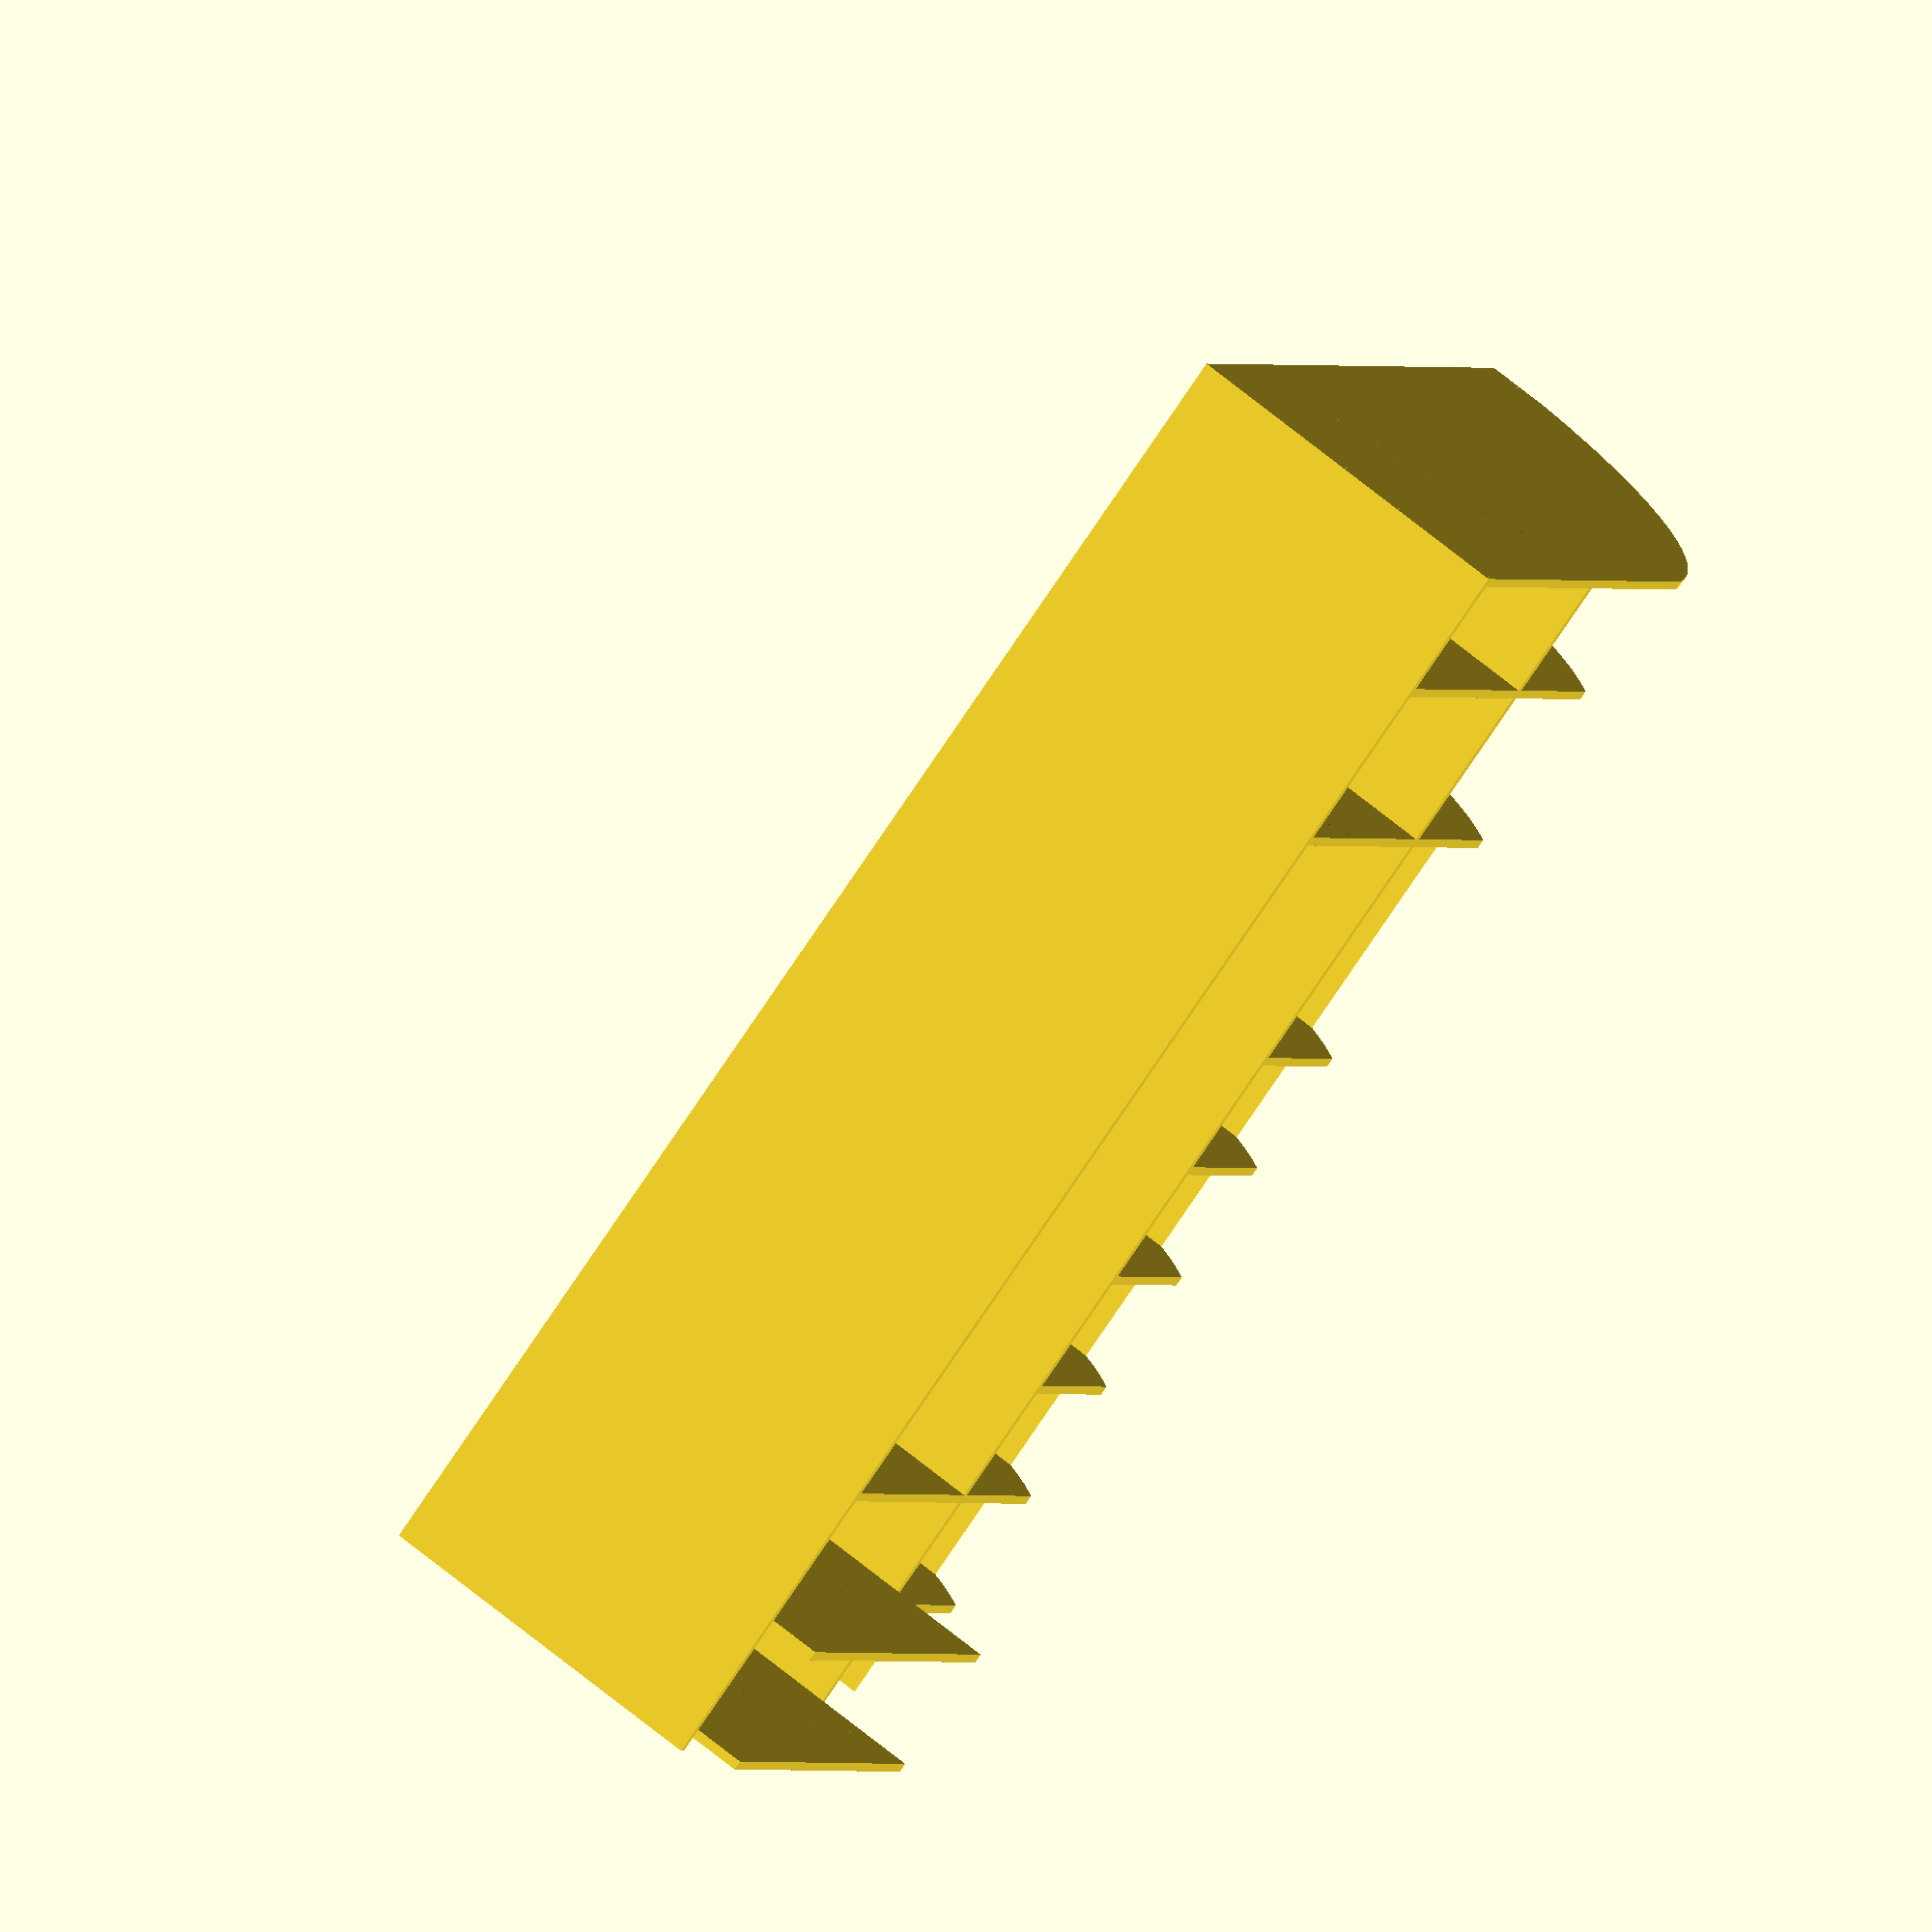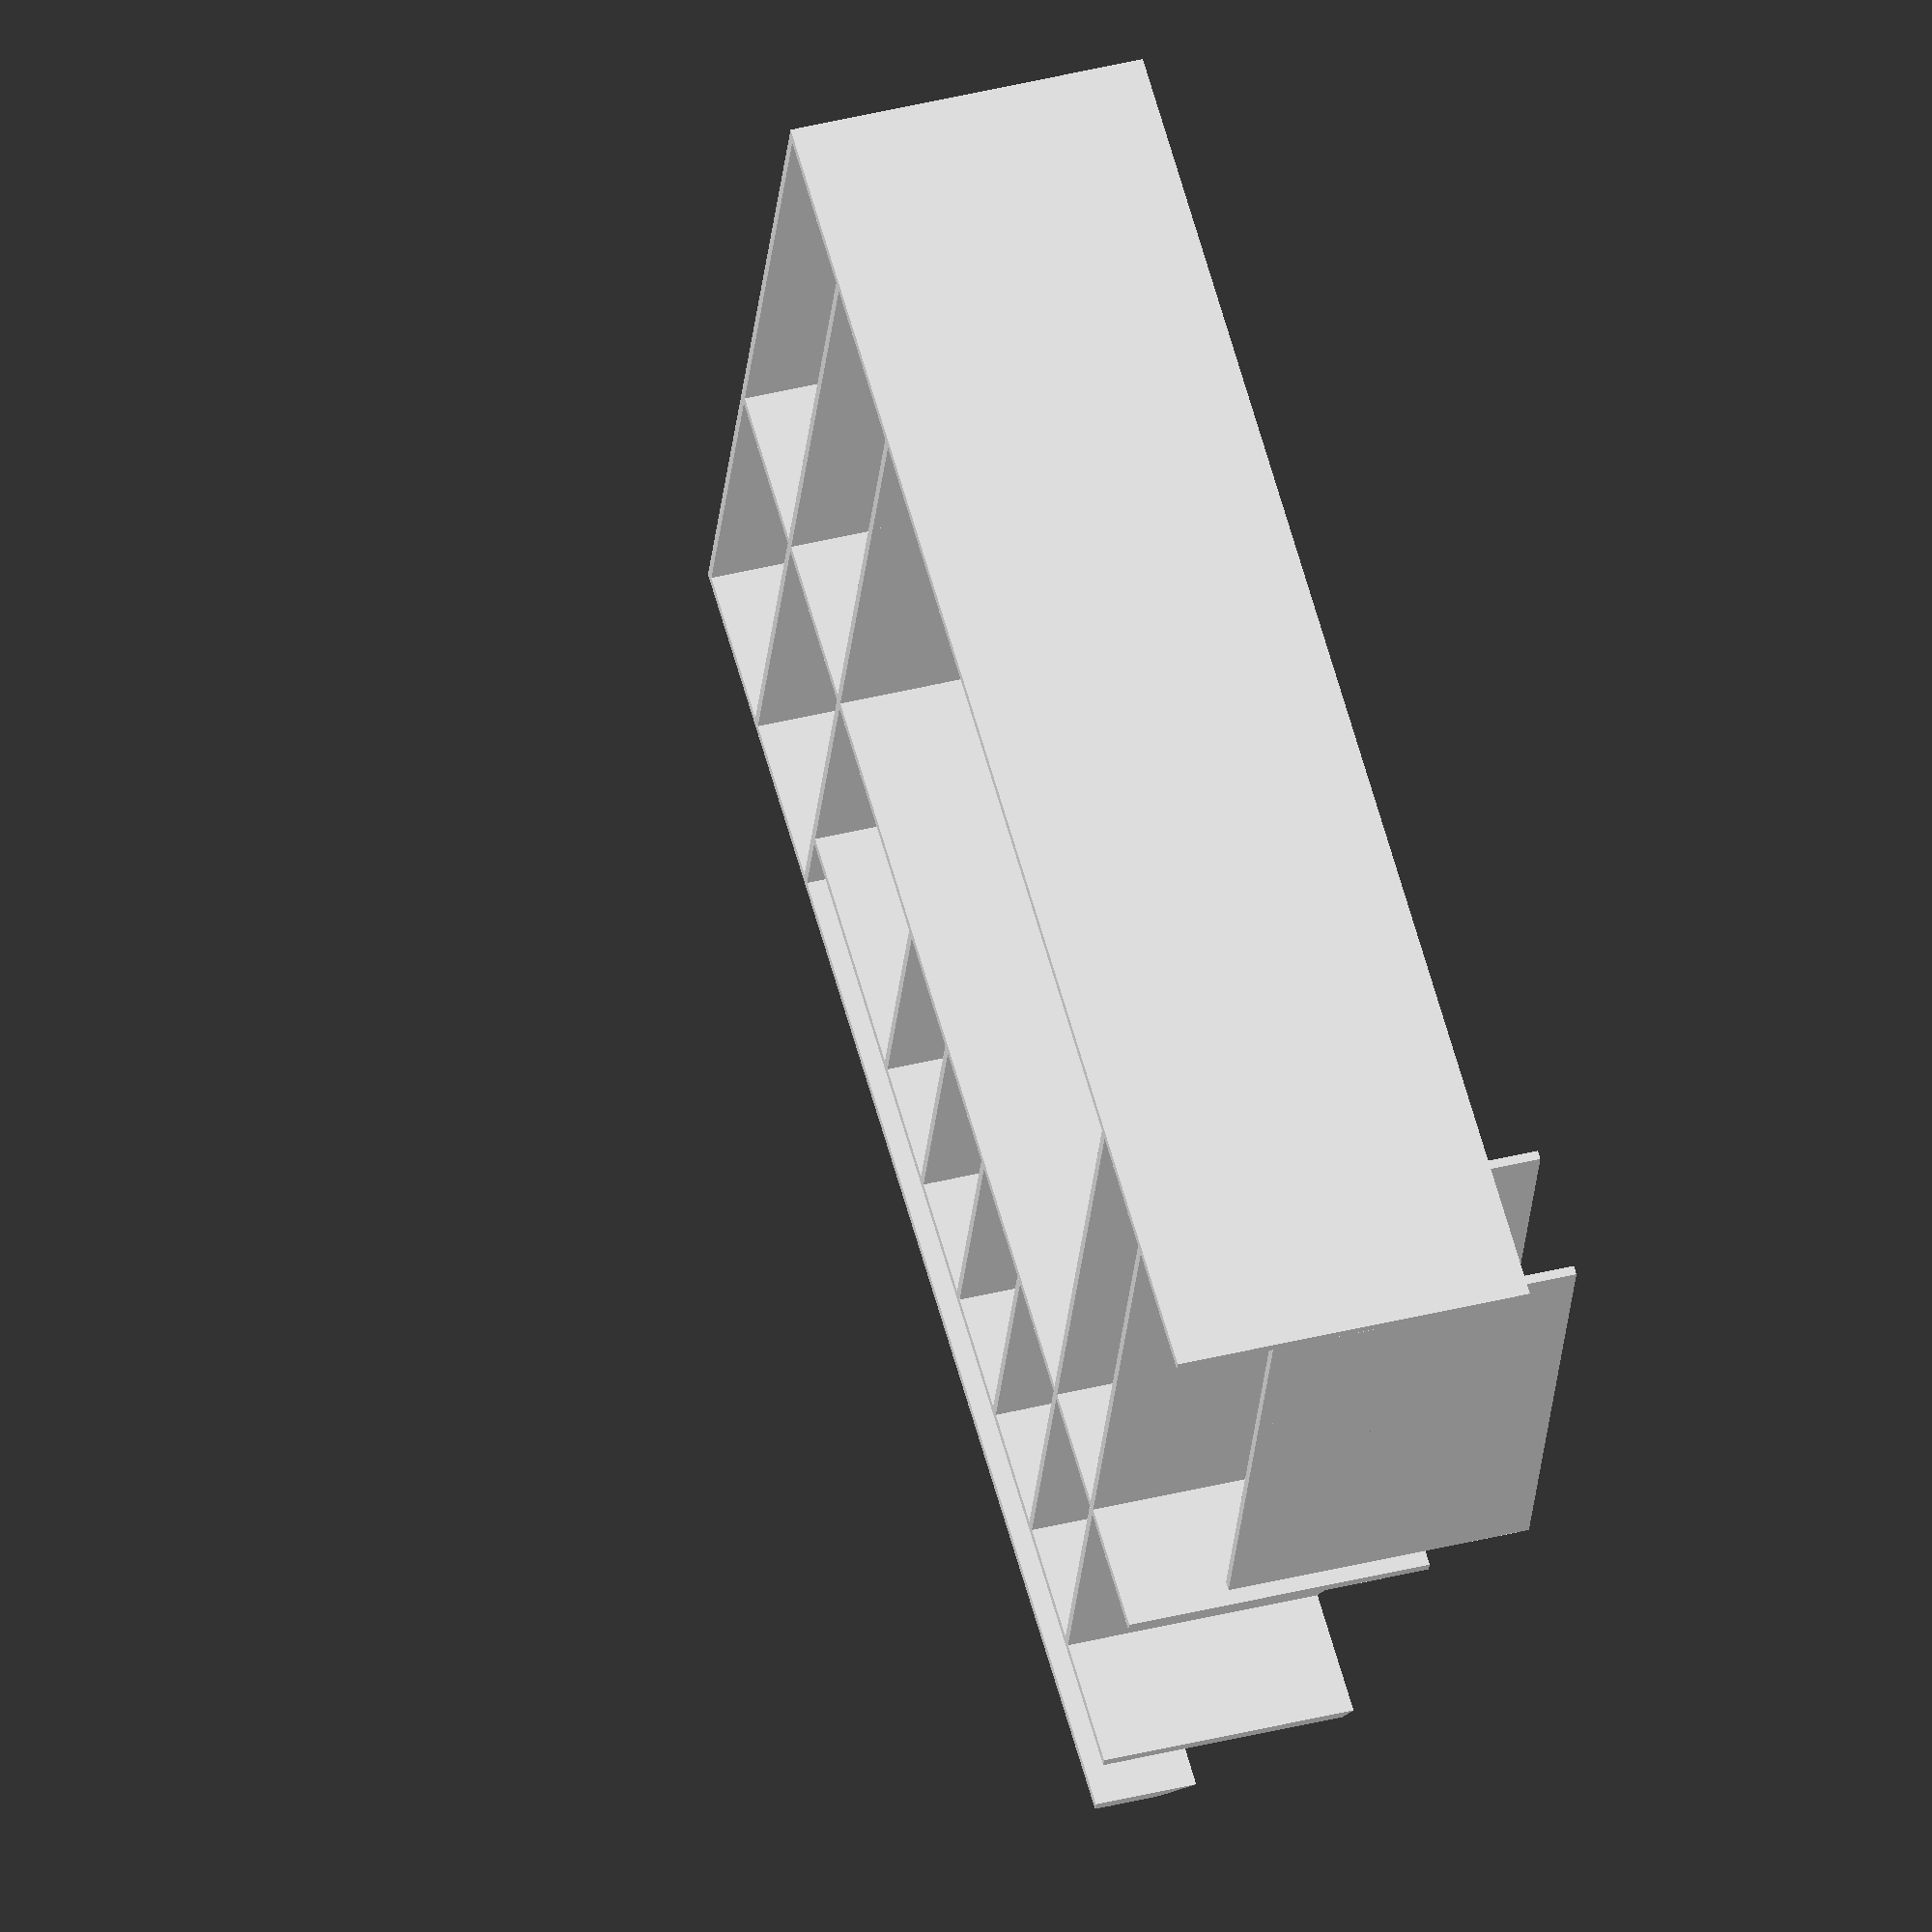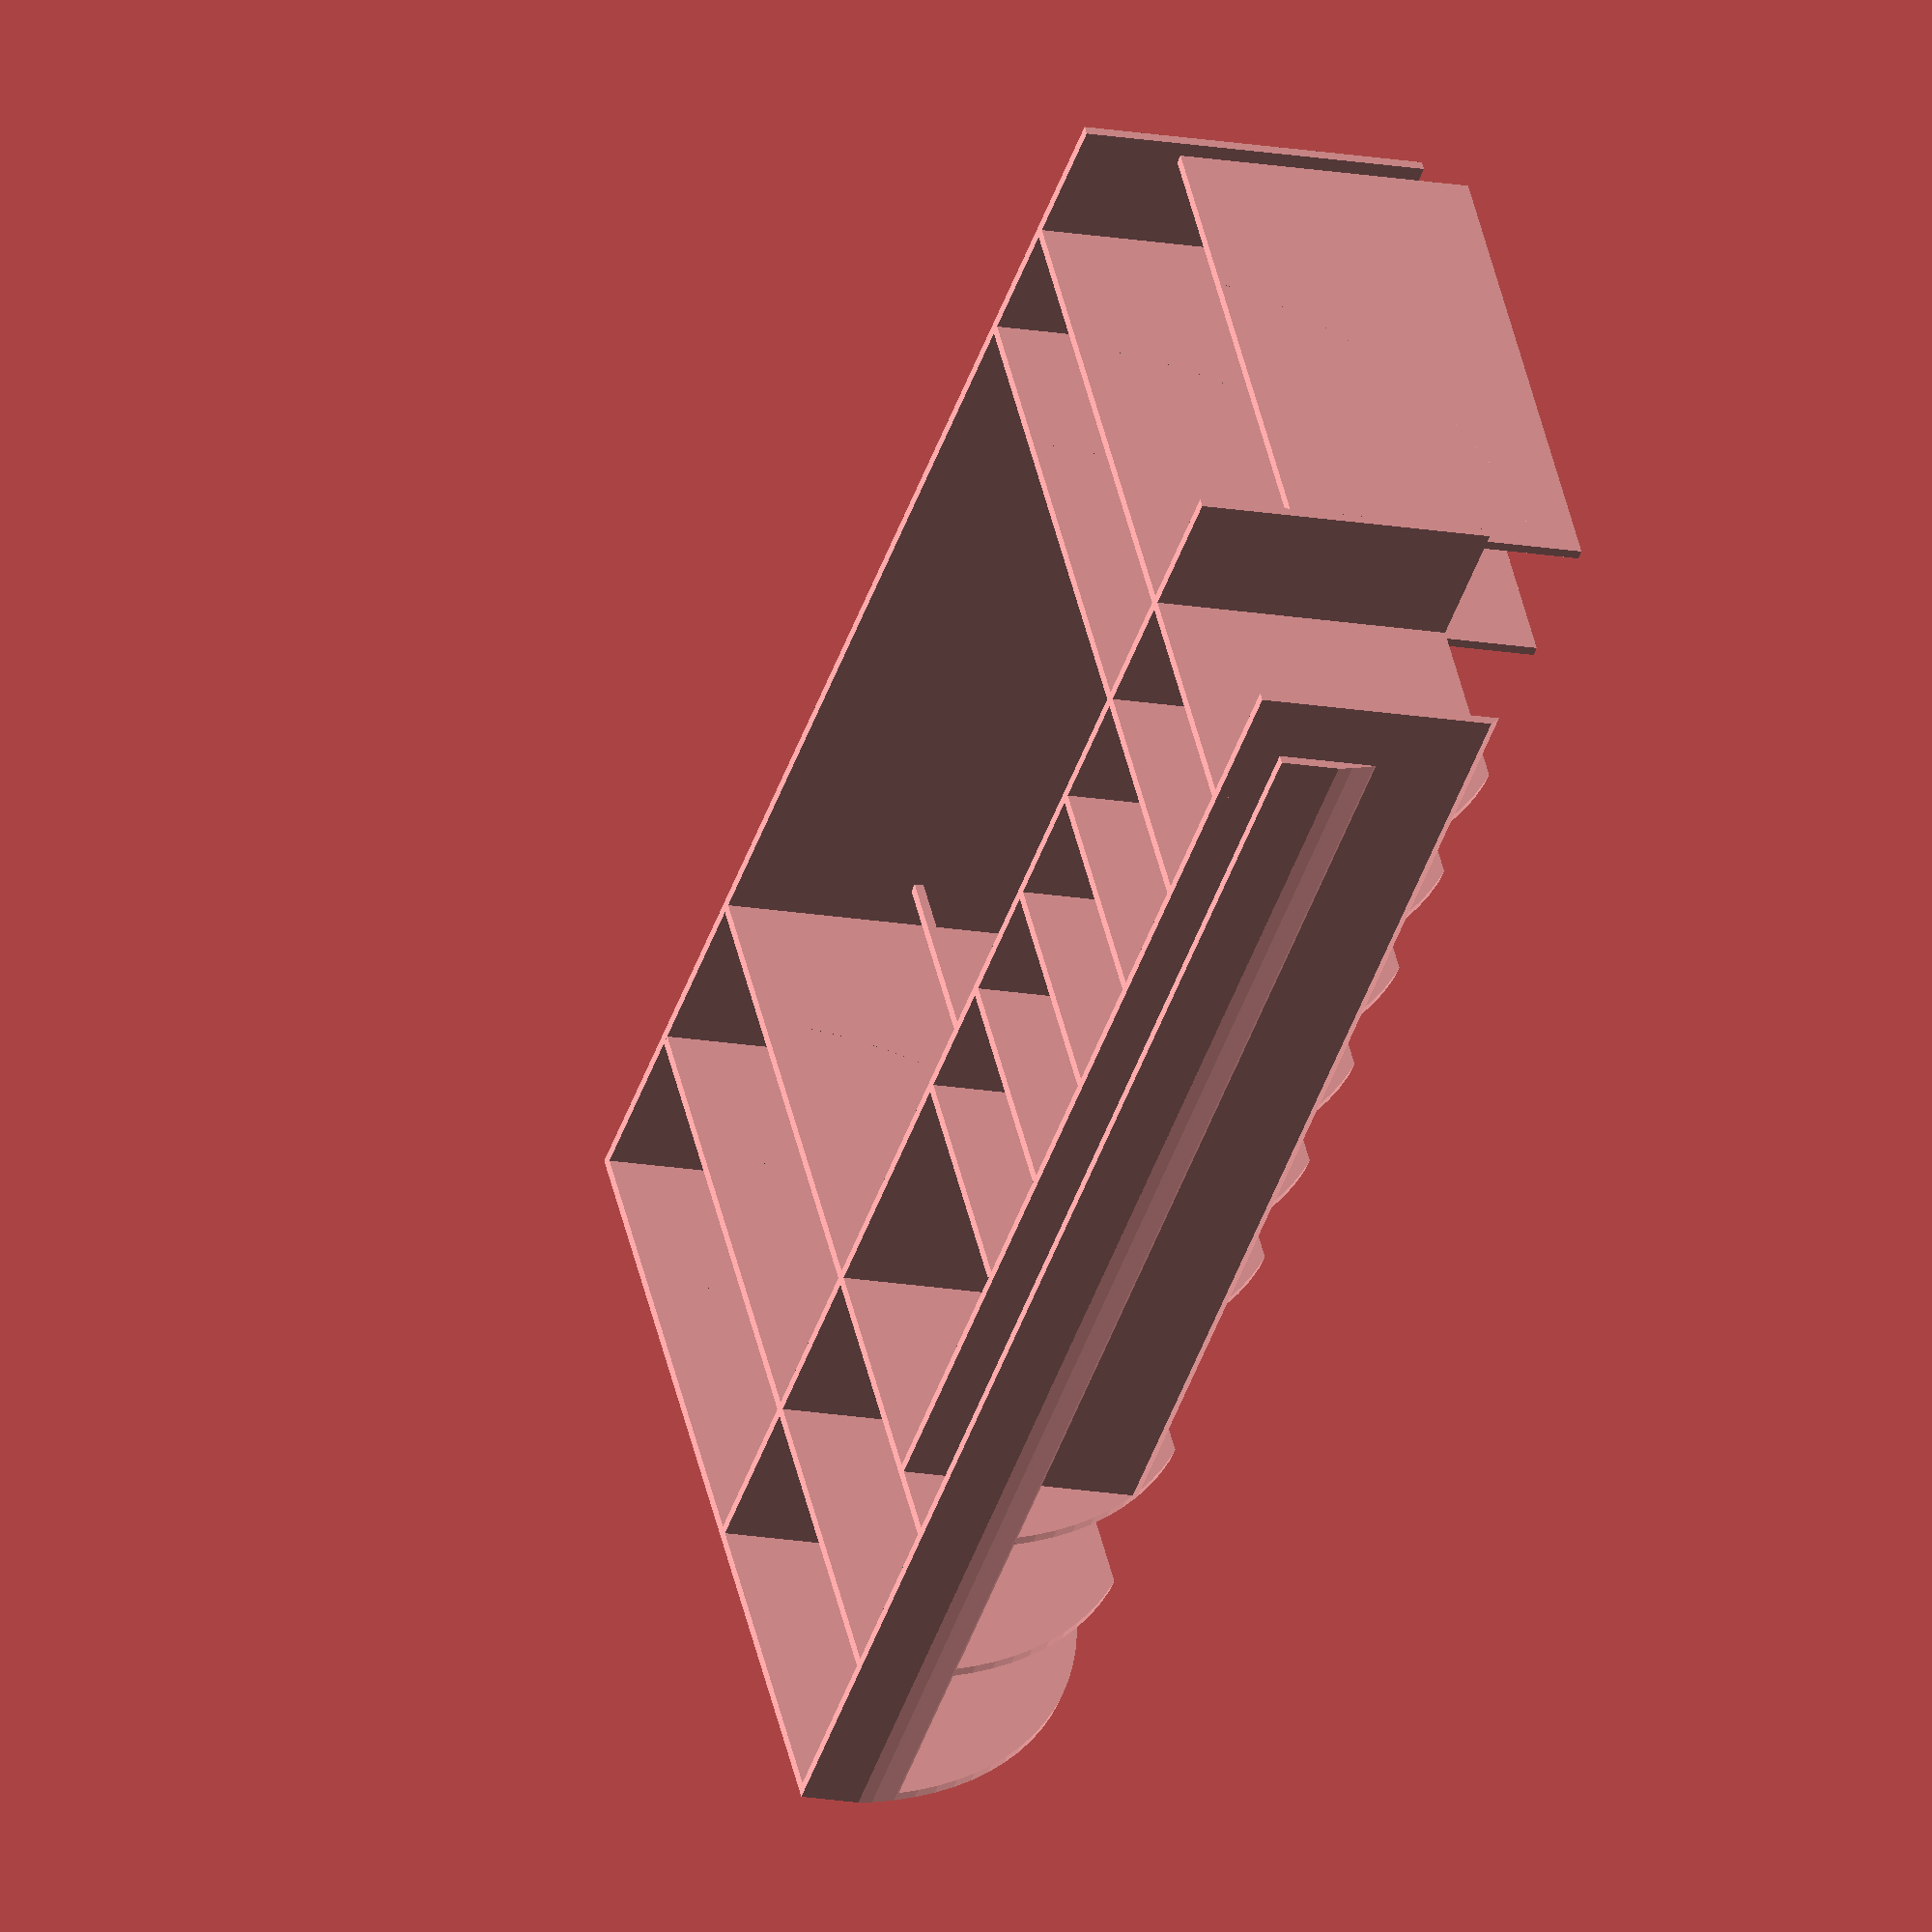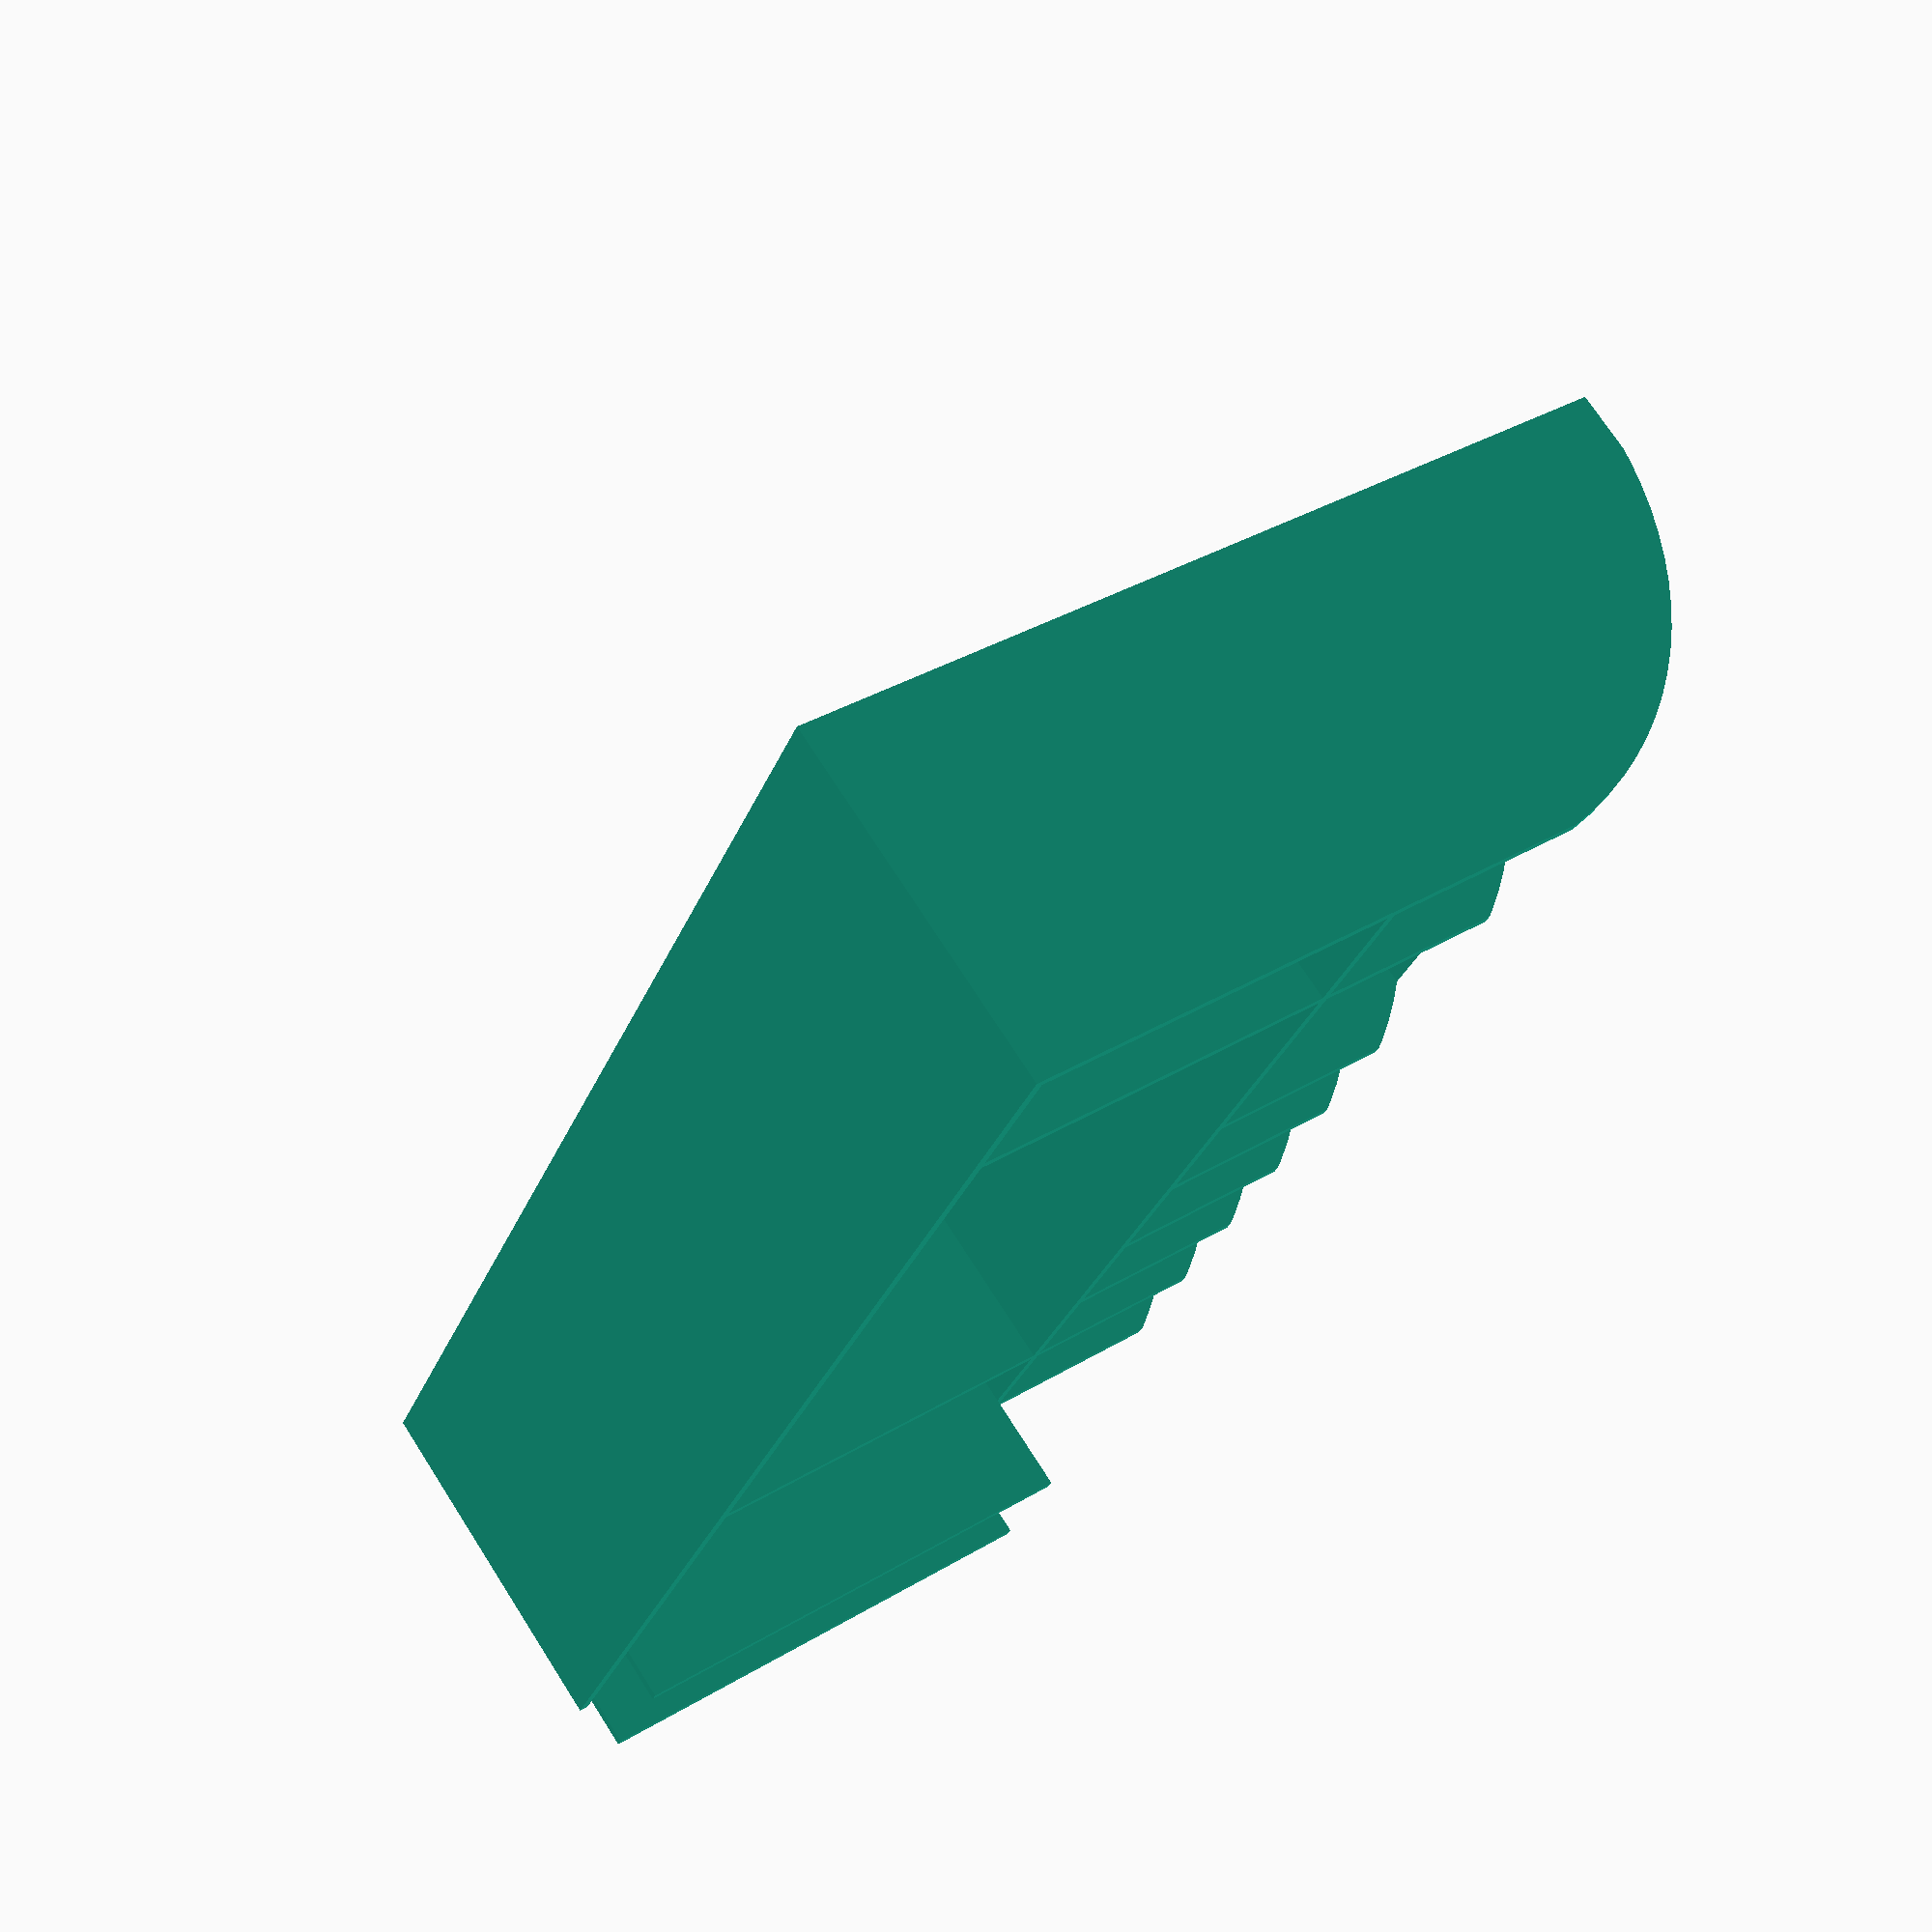
<openscad>
$fn=90;
module hall_cabinet() {
    PLANK_THICKNESS = 0.18;
    CLOSET_HEIGHT = 26.8;
    CLOSED_DEPTH = 6.8;
    VENT_DEPTH = 8.;
    KITCHEN_WALL_LENGTH = 9.;
    CLOSET_WIDTH = VENT_DEPTH + KITCHEN_WALL_LENGTH;
    BROOM_COMPARTMENT_WIDTH = 1.5;
    DRAWERS_WIDTH = 5.;
    SLIDING_DOORS_DEPTH = 1.;
    MIDDLE_PLANK_DEPTH = CLOSED_DEPTH - SLIDING_DOORS_DEPTH;
    MIDDLE_VERTICAL_PLANK_HEIGHT = CLOSET_HEIGHT - PLANK_THICKNESS;
    MIDDLE_HORIZONTAL_PLANK_Y = 20.0;
    TOP_HORIZONTAL_DIVIDER_PLANK_Y = MIDDLE_HORIZONTAL_PLANK_Y + 0.5 * (CLOSET_HEIGHT - MIDDLE_HORIZONTAL_PLANK_Y);
    HANGER_ROD_Y = 19.0;
    SHOES_DRAWER_TOP_Y = 5.0;
    SHOES_DRAWER_MIDDLE_Y = 2.5;
    HANGER_SPACE_W = CLOSET_WIDTH - 3. * PLANK_THICKNESS - BROOM_COMPARTMENT_WIDTH - DRAWERS_WIDTH;
    BROOM_X = CLOSET_WIDTH - 2. * PLANK_THICKNESS - BROOM_COMPARTMENT_WIDTH;
    MAX_DRAWER_Y = 11.;
    eps = 0.1;

    difference() {
        union() {
            // top plank
            translate([PLANK_THICKNESS, MIDDLE_VERTICAL_PLANK_HEIGHT, 0.]) {
                cube([CLOSET_WIDTH - 2. * PLANK_THICKNESS, PLANK_THICKNESS, CLOSED_DEPTH]);
            }
            // over the rod plank
            translate([PLANK_THICKNESS, MIDDLE_HORIZONTAL_PLANK_Y, 0.]) {
                cube([CLOSET_WIDTH - 2. * PLANK_THICKNESS, PLANK_THICKNESS, MIDDLE_PLANK_DEPTH]);
            }
            // top storech horizontal plank
            translate([PLANK_THICKNESS, TOP_HORIZONTAL_DIVIDER_PLANK_Y, 0.]) {
                cube([CLOSET_WIDTH - 2. * PLANK_THICKNESS, PLANK_THICKNESS, MIDDLE_PLANK_DEPTH]);
            }
            // the rod
            translate([PLANK_THICKNESS, HANGER_ROD_Y, 0.5 * CLOSED_DEPTH]) {
                cube([HANGER_SPACE_W, PLANK_THICKNESS, PLANK_THICKNESS]);
            }
            // over the boot draweds under the couat space
            translate([PLANK_THICKNESS, SHOES_DRAWER_TOP_Y, 0.]) {
                cube([BROOM_X, PLANK_THICKNESS, MIDDLE_PLANK_DEPTH]);
            }
            // split the boots with horizontal plank
            translate([PLANK_THICKNESS, SHOES_DRAWER_MIDDLE_Y, 0.]) {
                cube([BROOM_X, PLANK_THICKNESS, MIDDLE_PLANK_DEPTH]);
            }
            // shoes drawer bottom left
            translate([PLANK_THICKNESS, 0.3, 2.0]) {
                cube([HANGER_SPACE_W - PLANK_THICKNESS, PLANK_THICKNESS, MIDDLE_PLANK_DEPTH]);
            }
//            // shoes drawer bottom right
//            translate([HANGER_SPACE_W + PLANK_THICKNESS, 0.3, 2.0]) {
//                cube([BROOM_X - HANGER_SPACE_W - PLANK_THICKNESS, PLANK_THICKNESS, MIDDLE_PLANK_DEPTH]);
//            }
            // shoes drawer top left
            translate([PLANK_THICKNESS, SHOES_DRAWER_MIDDLE_Y + 0.3, 2.0]) {
                cube([HANGER_SPACE_W - PLANK_THICKNESS, PLANK_THICKNESS, MIDDLE_PLANK_DEPTH]);
            }
//            // shoes drawer top right
//            translate([HANGER_SPACE_W + PLANK_THICKNESS, SHOES_DRAWER_MIDDLE_Y + 0.3, 2.0]) {
//                cube([BROOM_X - HANGER_SPACE_W - PLANK_THICKNESS, PLANK_THICKNESS, MIDDLE_PLANK_DEPTH]);
//            }
            // pułki
            for (i = [3 : 6]) {
                translate([HANGER_SPACE_W + PLANK_THICKNESS, i * SHOES_DRAWER_MIDDLE_Y, 0]) {
                    cube([BROOM_X - HANGER_SPACE_W - PLANK_THICKNESS, PLANK_THICKNESS, MIDDLE_PLANK_DEPTH]);
                }
            }
            // left side plank
            translate([0., 0., 0.]) {
                cube([PLANK_THICKNESS, CLOSET_HEIGHT, CLOSED_DEPTH]);
            }
            // right side plank
            translate([CLOSET_WIDTH - PLANK_THICKNESS, 0., 0.]) {
                cube([PLANK_THICKNESS, CLOSET_HEIGHT, CLOSED_DEPTH]);
            }
            // broom compartment and drawers divider
            translate([BROOM_X, 0., 0.]) {
                cube([PLANK_THICKNESS, MIDDLE_HORIZONTAL_PLANK_Y, MIDDLE_PLANK_DEPTH]);
            }
            // drawers and hanging space divider
            translate([HANGER_SPACE_W, 0., 0.]) {
                cube([PLANK_THICKNESS, MIDDLE_VERTICAL_PLANK_HEIGHT, MIDDLE_PLANK_DEPTH]);
            }
        }
        translate([CLOSET_WIDTH - CLOSED_DEPTH, -0.5 * eps, 0]) {
            difference() {
                cube([CLOSED_DEPTH +eps, CLOSET_HEIGHT + eps, CLOSED_DEPTH+ eps]);
                rotate([-90, 0, 0]) {
                    cylinder(CLOSET_HEIGHT + eps, CLOSED_DEPTH + eps, CLOSED_DEPTH + eps);
                }
            }
        }
    }
}

hall_cabinet();

</openscad>
<views>
elev=113.6 azim=240.7 roll=230.2 proj=o view=wireframe
elev=137.0 azim=251.4 roll=286.4 proj=o view=wireframe
elev=194.1 azim=302.9 roll=293.3 proj=o view=wireframe
elev=287.7 azim=22.4 roll=327.4 proj=p view=solid
</views>
